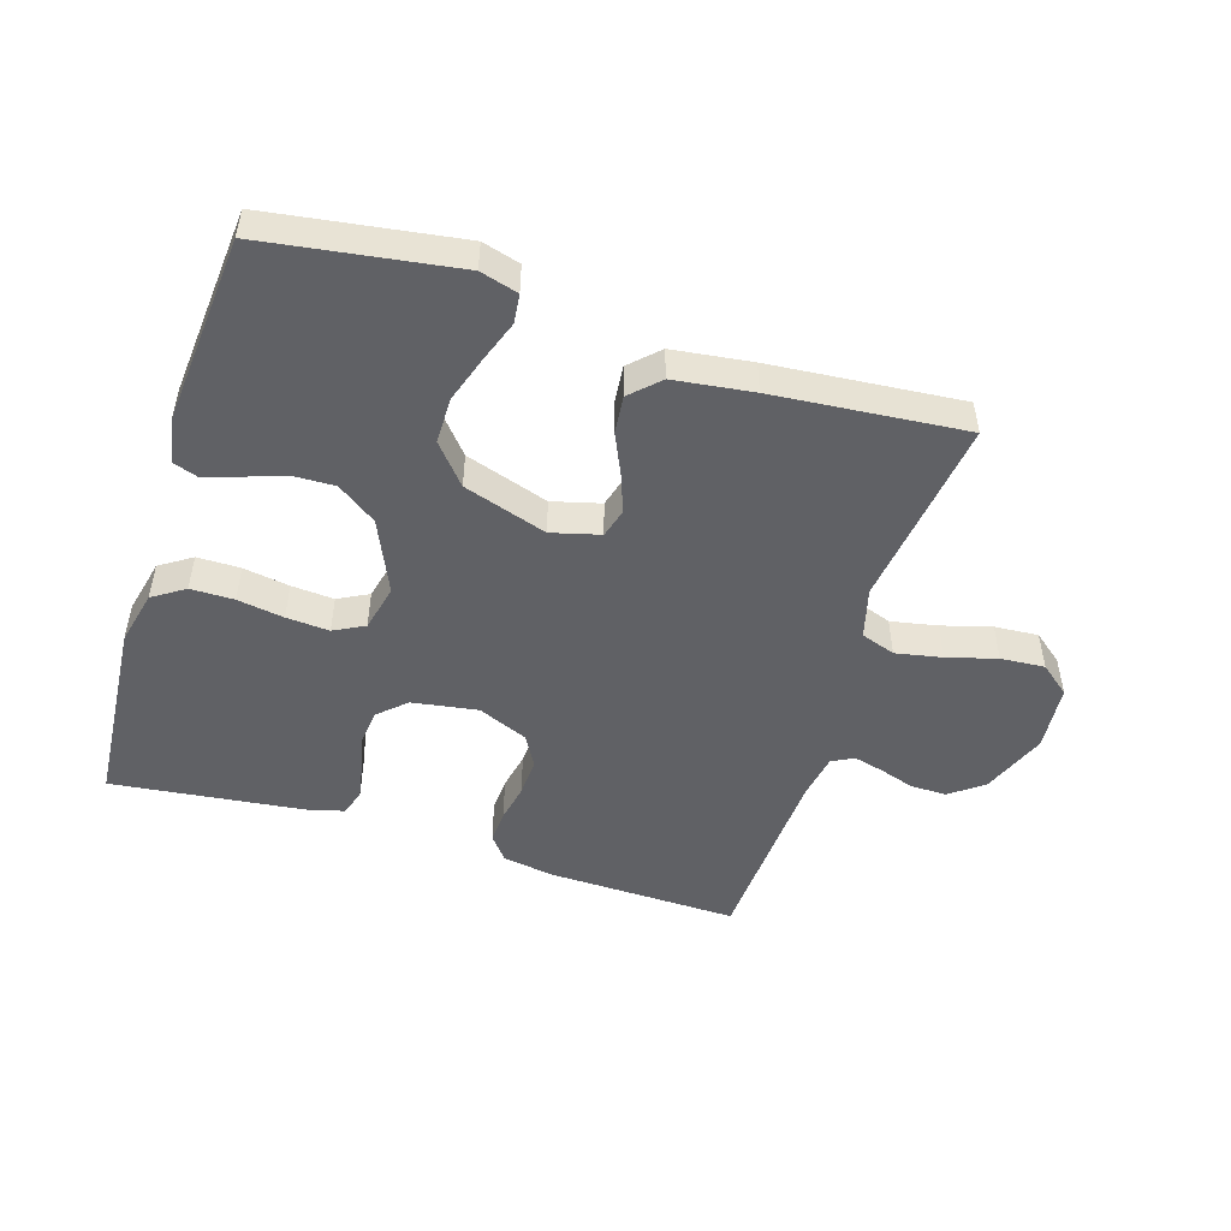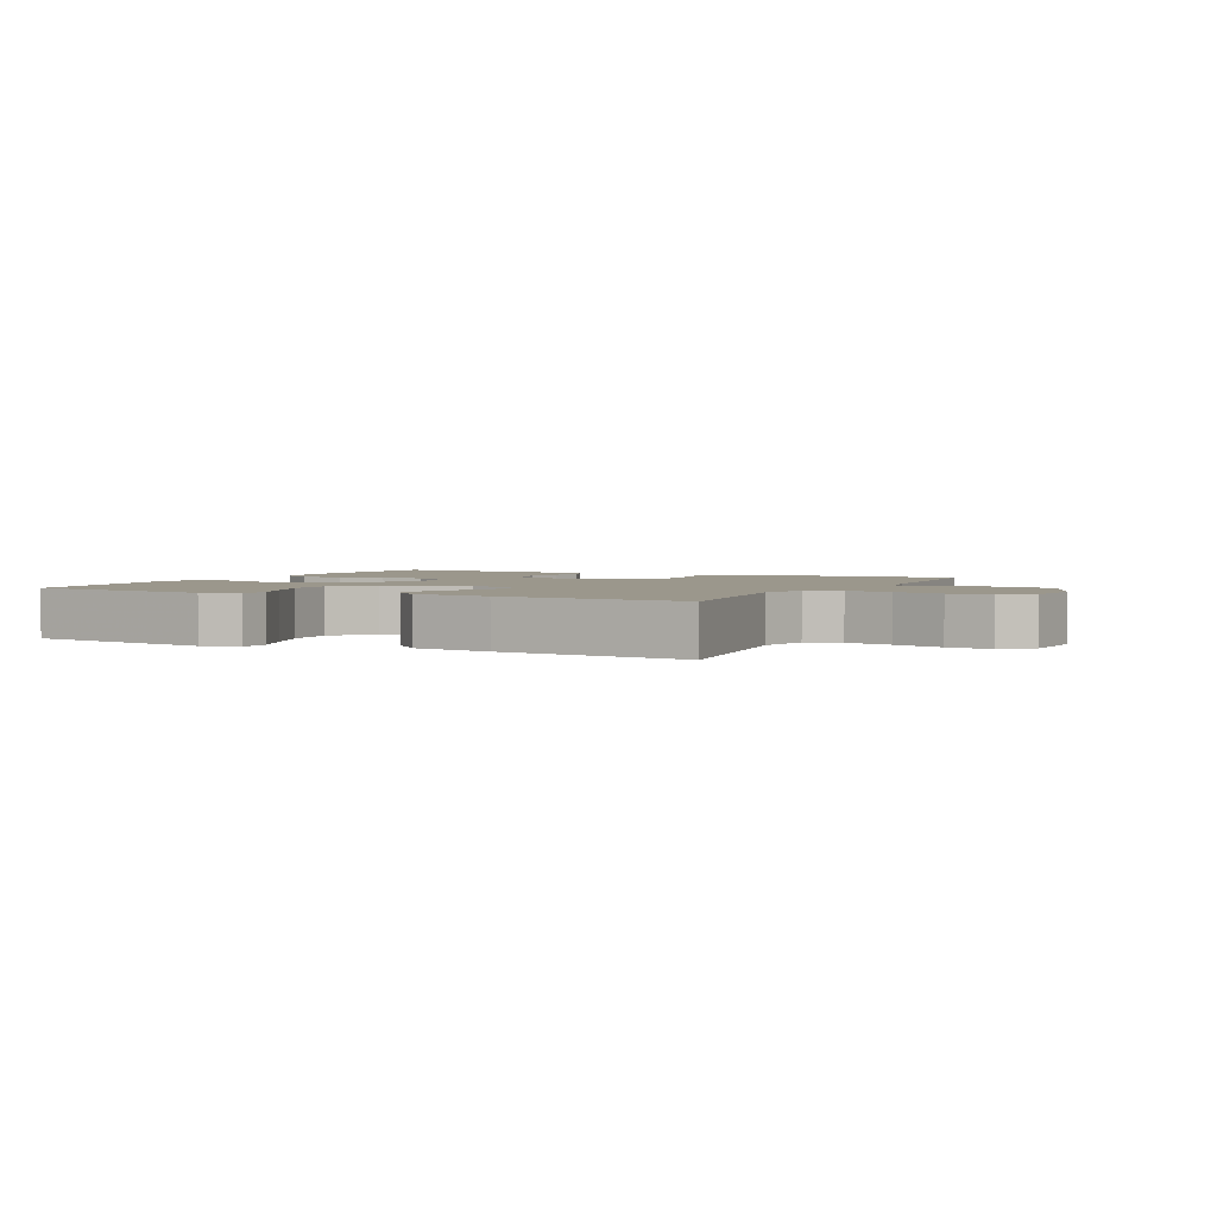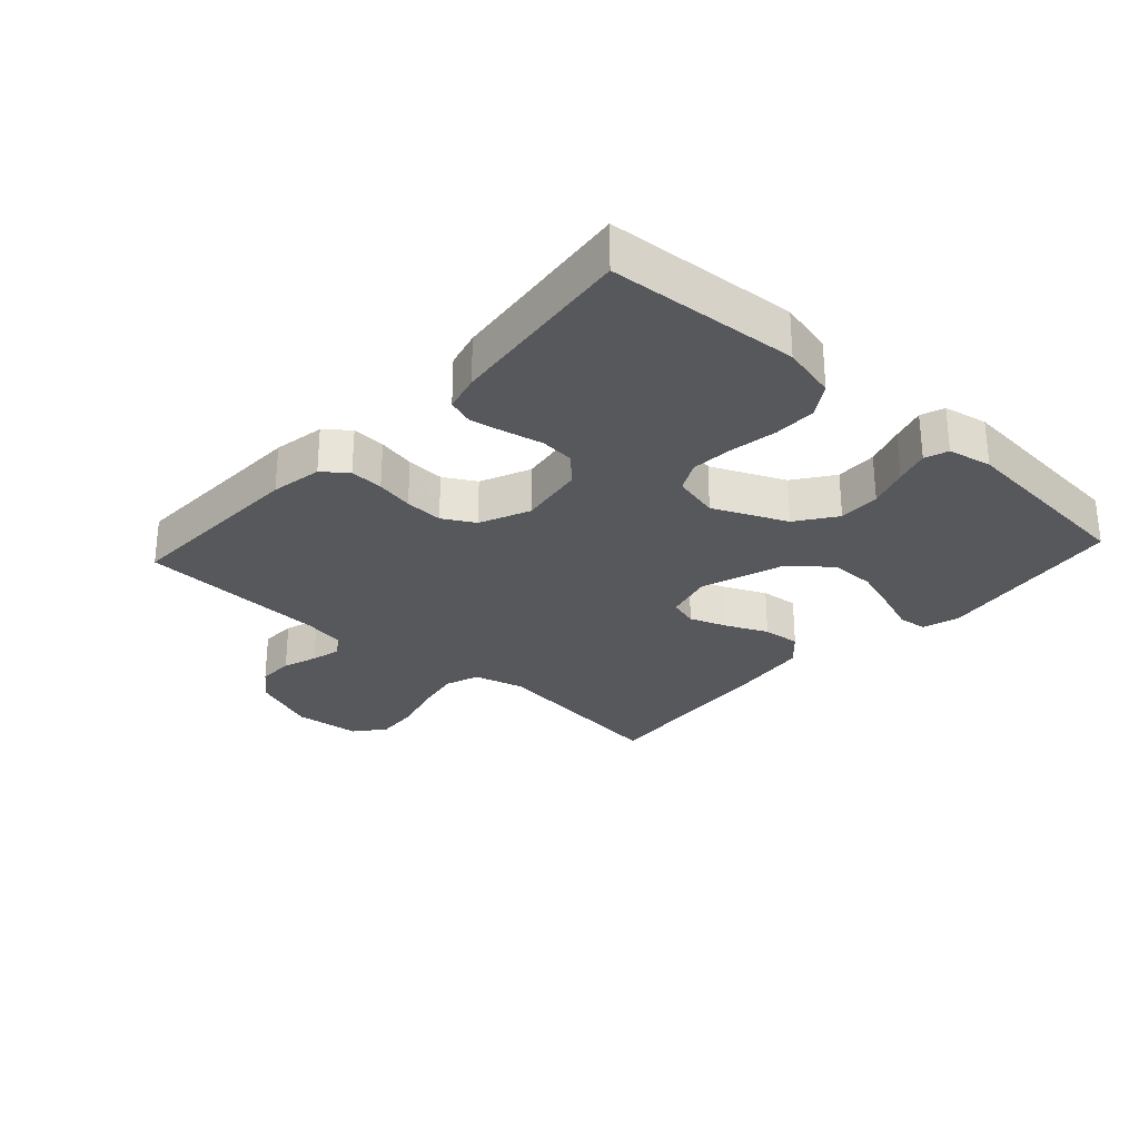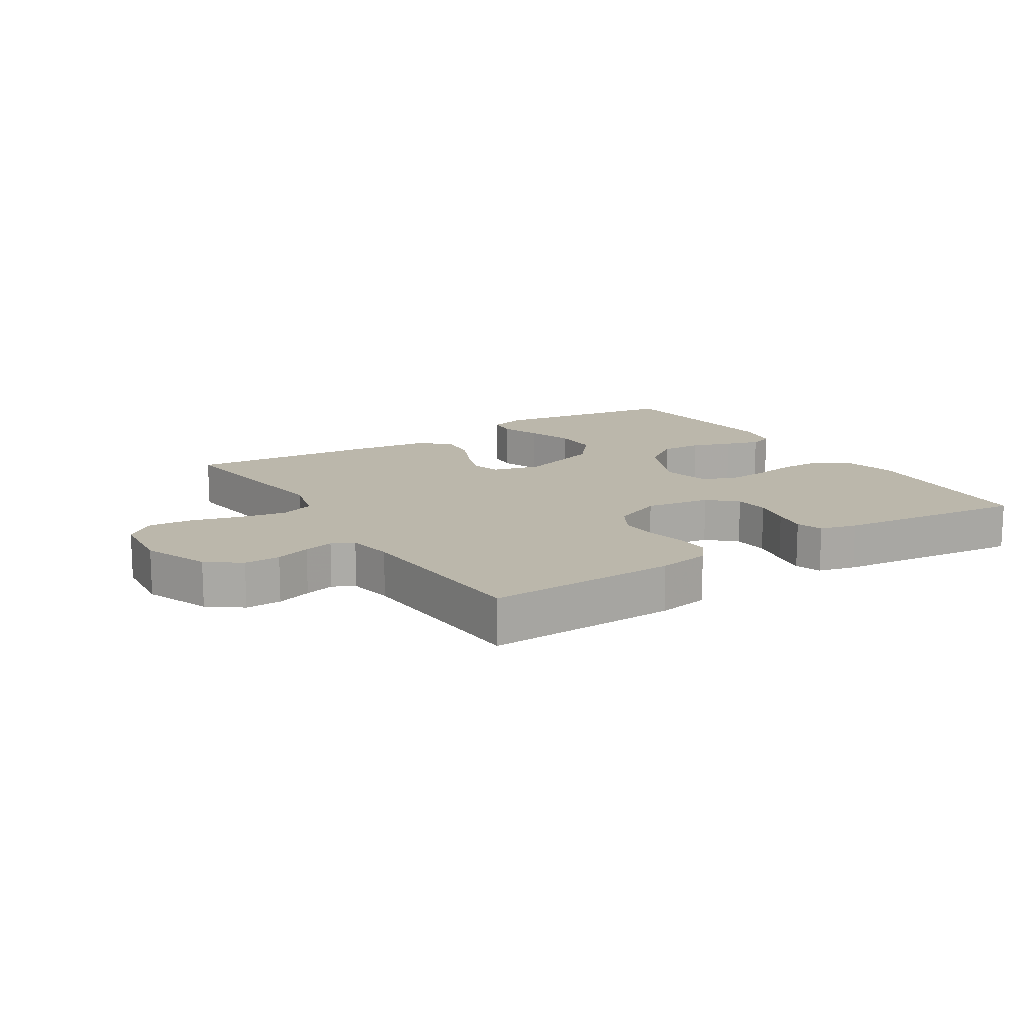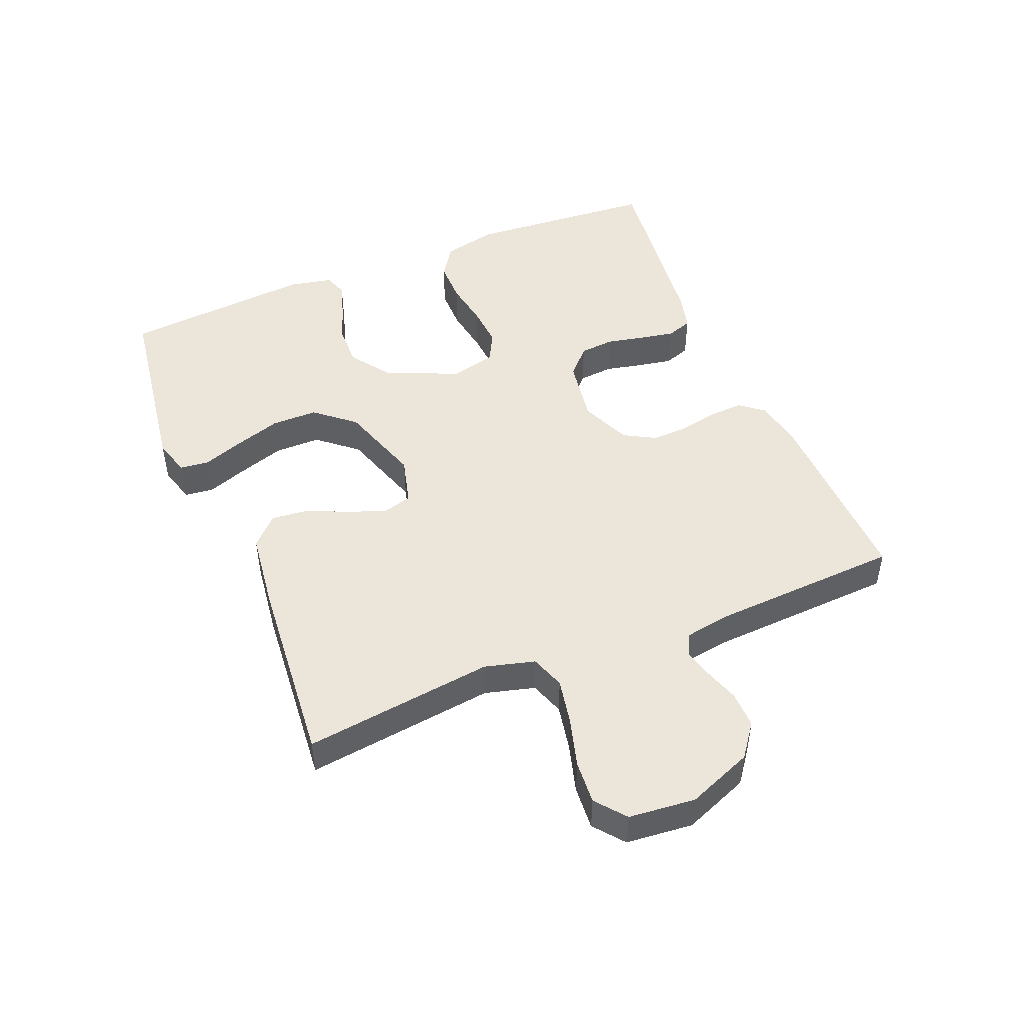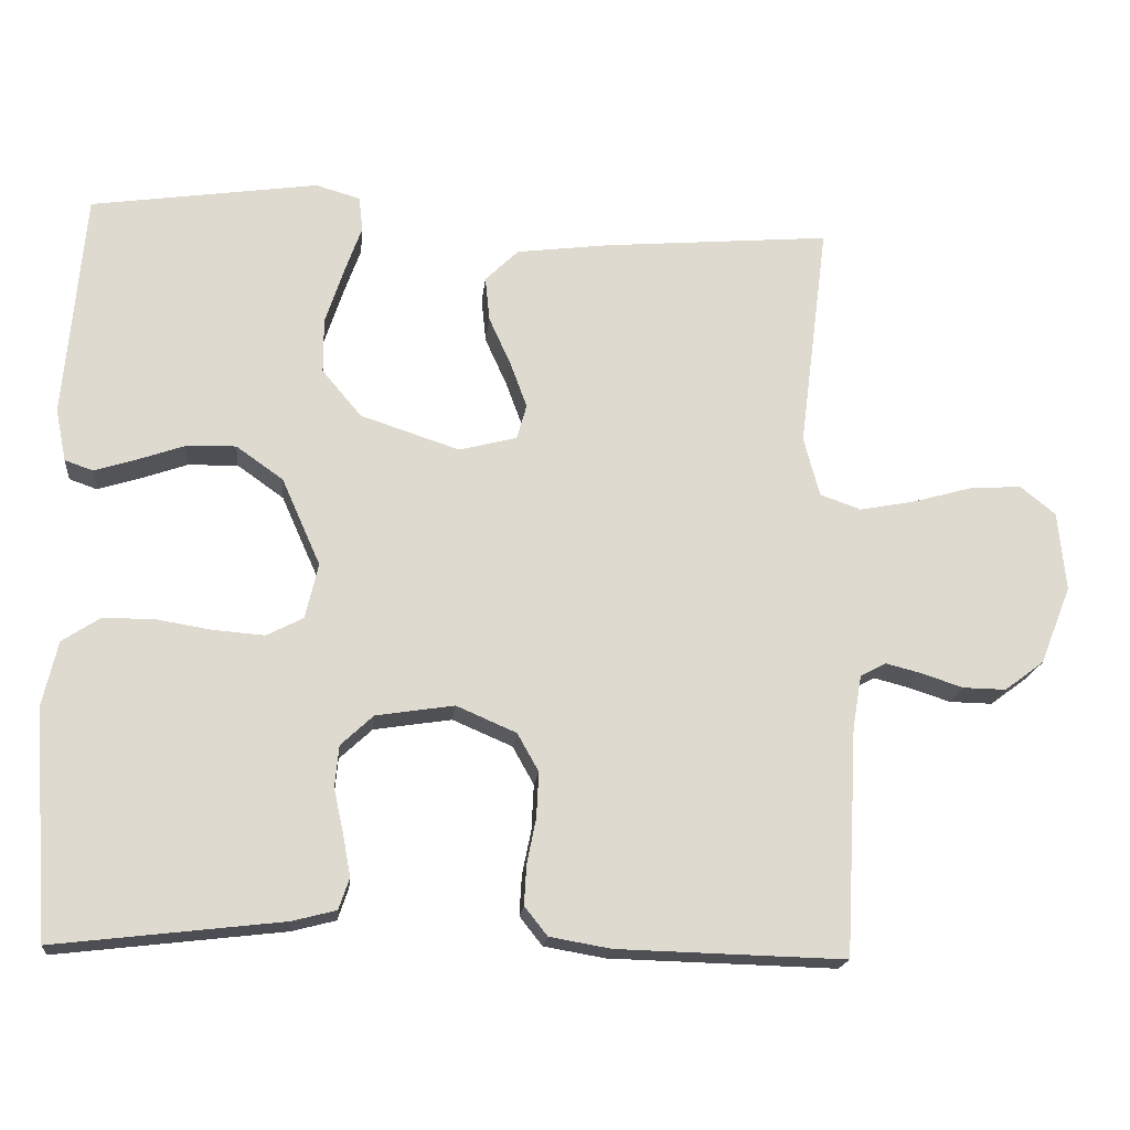
<metadata>
{"format":"obj","ext":"obj","renderer":"f3d","projection":"perspective","resolution":1024,"background":"white","views":[{"elev":-49.2,"azim":-17.4,"up":"+Y"},{"elev":2.6,"azim":26.2,"up":"+Y"},{"elev":-28.1,"azim":-132.4,"up":"+Y"},{"elev":14.2,"azim":147.6,"up":"+Y"},{"elev":48.0,"azim":67.7,"up":"+Y"},{"elev":-18.6,"azim":-5.9,"up":"+Z"}]}
</metadata>
<code>
v 0.5 0.07 -0.5
v 0.2 0.07 -0.492
v 0.119 0.07 -0.478
v 0.089 0.07 -0.44
v 0.092 0.07 -0.387
v 0.104 0.07 -0.328
v 0.107 0.07 -0.268
v 0.079 0.07 -0.218
v 0 0.07 -0.184
v -0.103 0.07 -0.2
v -0.146 0.07 -0.24
v -0.151 0.07 -0.295
v -0.138 0.07 -0.355
v -0.128 0.07 -0.409
v -0.142 0.07 -0.45
v -0.2 0.07 -0.465
v -0.5 0.07 -0.5
v -0.522 0.07 -0.2
v -0.502 0.07 -0.114
v -0.452 0.07 -0.081
v -0.384 0.07 -0.081
v -0.311 0.07 -0.093
v -0.244 0.07 -0.098
v -0.196 0.07 -0.073
v -0.179 0.07 0
v -0.23 0.07 0.115
v -0.292 0.07 0.159
v -0.358 0.07 0.157
v -0.421 0.07 0.135
v -0.475 0.07 0.118
v -0.512 0.07 0.131
v -0.526 0.07 0.2
v -0.5 0.07 0.5
v -0.2 0.07 0.544
v -0.141 0.07 0.527
v -0.136 0.07 0.481
v -0.159 0.07 0.417
v -0.183 0.07 0.344
v -0.183 0.07 0.271
v -0.131 0.07 0.209
v 0 0.07 0.166
v 0.076 0.07 0.186
v 0.089 0.07 0.232
v 0.067 0.07 0.292
v 0.038 0.07 0.356
v 0.032 0.07 0.415
v 0.076 0.07 0.458
v 0.2 0.07 0.474
v 0.5 0.07 0.5
v 0.462 0.07 0.2
v 0.483 0.07 0.121
v 0.537 0.07 0.102
v 0.61 0.07 0.116
v 0.688 0.07 0.138
v 0.757 0.07 0.143
v 0.804 0.07 0.105
v 0.814 0.07 0
v 0.773 0.07 -0.103
v 0.721 0.07 -0.142
v 0.664 0.07 -0.141
v 0.609 0.07 -0.123
v 0.562 0.07 -0.111
v 0.528 0.07 -0.129
v 0.516 0.07 -0.2
v 0.5 0 -0.5
v 0.2 0 -0.492
v 0.119 0 -0.478
v 0.089 0 -0.44
v 0.092 0 -0.387
v 0.104 0 -0.328
v 0.107 0 -0.268
v 0.079 0 -0.218
v 0 0 -0.184
v -0.103 0 -0.2
v -0.146 0 -0.24
v -0.151 0 -0.295
v -0.138 0 -0.355
v -0.128 0 -0.409
v -0.142 0 -0.45
v -0.2 0 -0.465
v -0.5 0 -0.5
v -0.522 0 -0.2
v -0.502 0 -0.114
v -0.452 0 -0.081
v -0.384 0 -0.081
v -0.311 0 -0.093
v -0.244 0 -0.098
v -0.196 0 -0.073
v -0.179 0 0
v -0.23 0 0.115
v -0.292 0 0.159
v -0.358 0 0.157
v -0.421 0 0.135
v -0.475 0 0.118
v -0.512 0 0.131
v -0.526 0 0.2
v -0.5 0 0.5
v -0.2 0 0.544
v -0.141 0 0.527
v -0.136 0 0.481
v -0.159 0 0.417
v -0.183 0 0.344
v -0.183 0 0.271
v -0.131 0 0.209
v 0 0 0.166
v 0.076 0 0.186
v 0.089 0 0.232
v 0.067 0 0.292
v 0.038 0 0.356
v 0.032 0 0.415
v 0.076 0 0.458
v 0.2 0 0.474
v 0.5 0 0.5
v 0.462 0 0.2
v 0.483 0 0.121
v 0.537 0 0.102
v 0.61 0 0.116
v 0.688 0 0.138
v 0.757 0 0.143
v 0.804 0 0.105
v 0.814 0 0
v 0.773 0 -0.103
v 0.721 0 -0.142
v 0.664 0 -0.141
v 0.609 0 -0.123
v 0.562 0 -0.111
v 0.528 0 -0.129
v 0.516 0 -0.2
f 58 59 60 61
f 58 61 62
f 57 58 62
f 56 57 62
f 53 54 55 56
f 52 53 56 62
f 51 52 62 63
f 47 48 49 50
f 44 45 46 47
f 43 44 47 50
f 42 43 50 51
f 34 35 36 37
f 34 37 38
f 33 34 38 39
f 28 29 30 31
f 28 31 32 33
f 19 20 21 22
f 19 22 23
f 18 19 23
f 17 18 23
f 16 17 23 24
f 12 13 14 15
f 12 15 16 24
f 3 4 5 6
f 3 6 7
f 64 1 2 3
f 64 3 7
f 63 64 7 8
f 41 42 51 63
f 40 41 63 8
f 39 40 8 9
f 27 28 33 39
f 26 27 39
f 25 26 39 9
f 11 12 24 25
f 10 11 25
f 9 10 25
f 125 124 123 122
f 126 125 122
f 126 122 121
f 126 121 120
f 120 119 118 117
f 126 120 117 116
f 127 126 116 115
f 114 113 112 111
f 111 110 109 108
f 114 111 108 107
f 115 114 107 106
f 101 100 99 98
f 102 101 98
f 103 102 98 97
f 95 94 93 92
f 97 96 95 92
f 86 85 84 83
f 87 86 83
f 87 83 82
f 87 82 81
f 88 87 81 80
f 79 78 77 76
f 88 80 79 76
f 70 69 68 67
f 71 70 67
f 67 66 65 128
f 71 67 128
f 72 71 128 127
f 127 115 106 105
f 72 127 105 104
f 73 72 104 103
f 103 97 92 91
f 103 91 90
f 73 103 90 89
f 89 88 76 75
f 89 75 74
f 89 74 73
f 1 65 66 2
f 2 66 67 3
f 3 67 68 4
f 4 68 69 5
f 5 69 70 6
f 6 70 71 7
f 7 71 72 8
f 8 72 73 9
f 9 73 74 10
f 10 74 75 11
f 11 75 76 12
f 12 76 77 13
f 13 77 78 14
f 14 78 79 15
f 15 79 80 16
f 16 80 81 17
f 17 81 82 18
f 18 82 83 19
f 19 83 84 20
f 20 84 85 21
f 21 85 86 22
f 22 86 87 23
f 23 87 88 24
f 24 88 89 25
f 25 89 90 26
f 26 90 91 27
f 27 91 92 28
f 28 92 93 29
f 29 93 94 30
f 30 94 95 31
f 31 95 96 32
f 32 96 97 33
f 33 97 98 34
f 34 98 99 35
f 35 99 100 36
f 36 100 101 37
f 37 101 102 38
f 38 102 103 39
f 39 103 104 40
f 40 104 105 41
f 41 105 106 42
f 42 106 107 43
f 43 107 108 44
f 44 108 109 45
f 45 109 110 46
f 46 110 111 47
f 47 111 112 48
f 48 112 113 49
f 49 113 114 50
f 50 114 115 51
f 51 115 116 52
f 52 116 117 53
f 53 117 118 54
f 54 118 119 55
f 55 119 120 56
f 56 120 121 57
f 57 121 122 58
f 58 122 123 59
f 59 123 124 60
f 60 124 125 61
f 61 125 126 62
f 62 126 127 63
f 63 127 128 64
f 64 128 65 1

</code>
